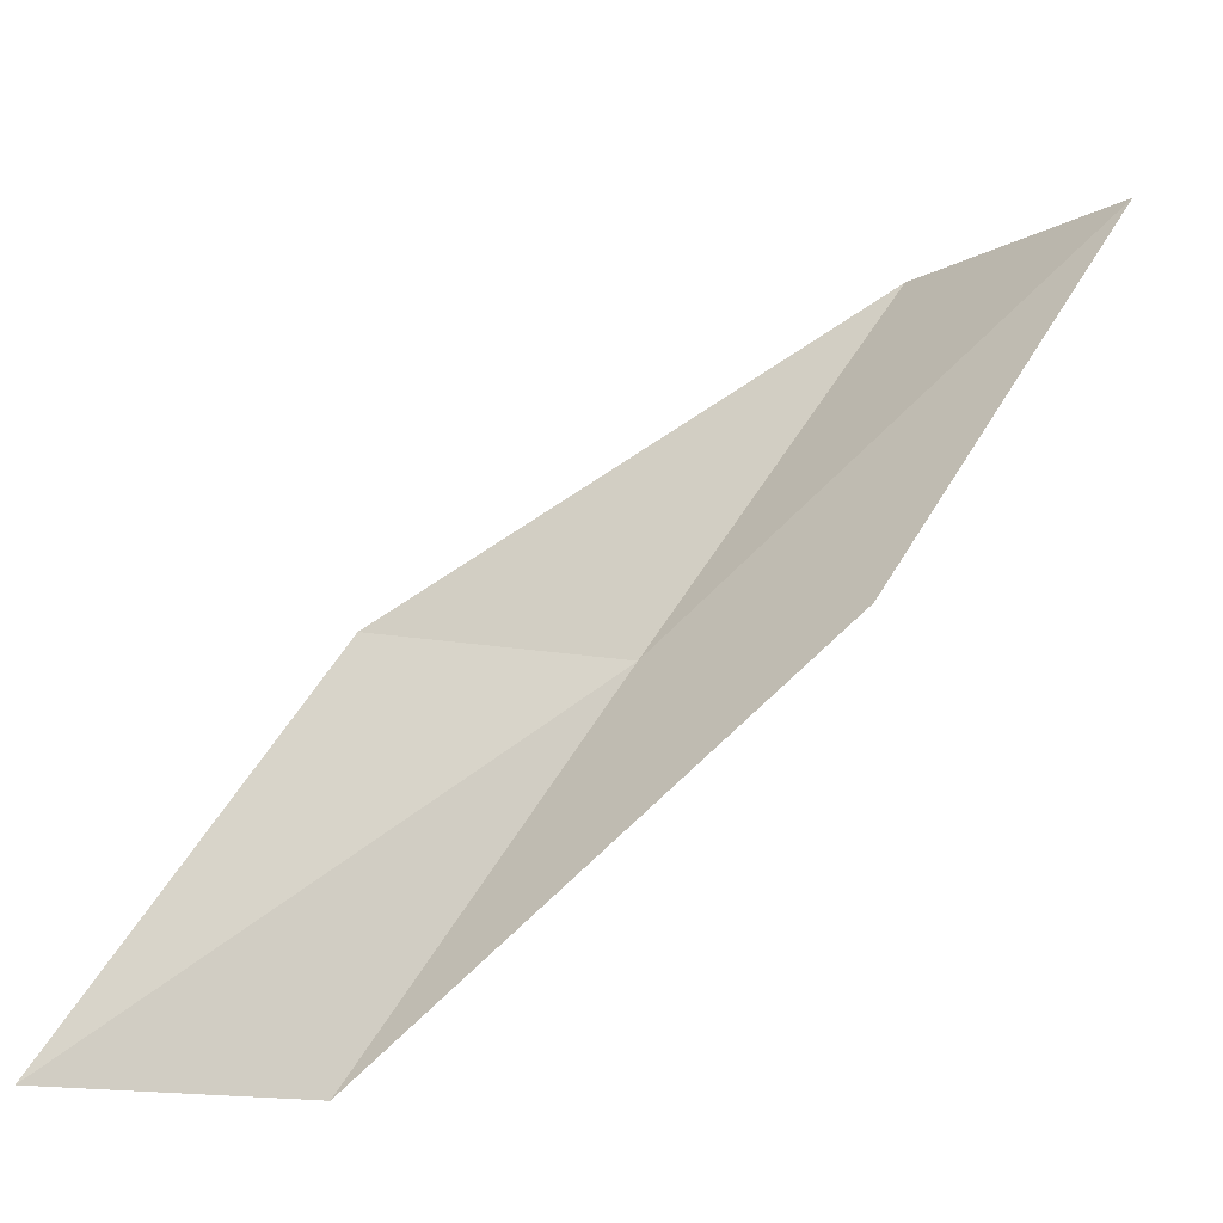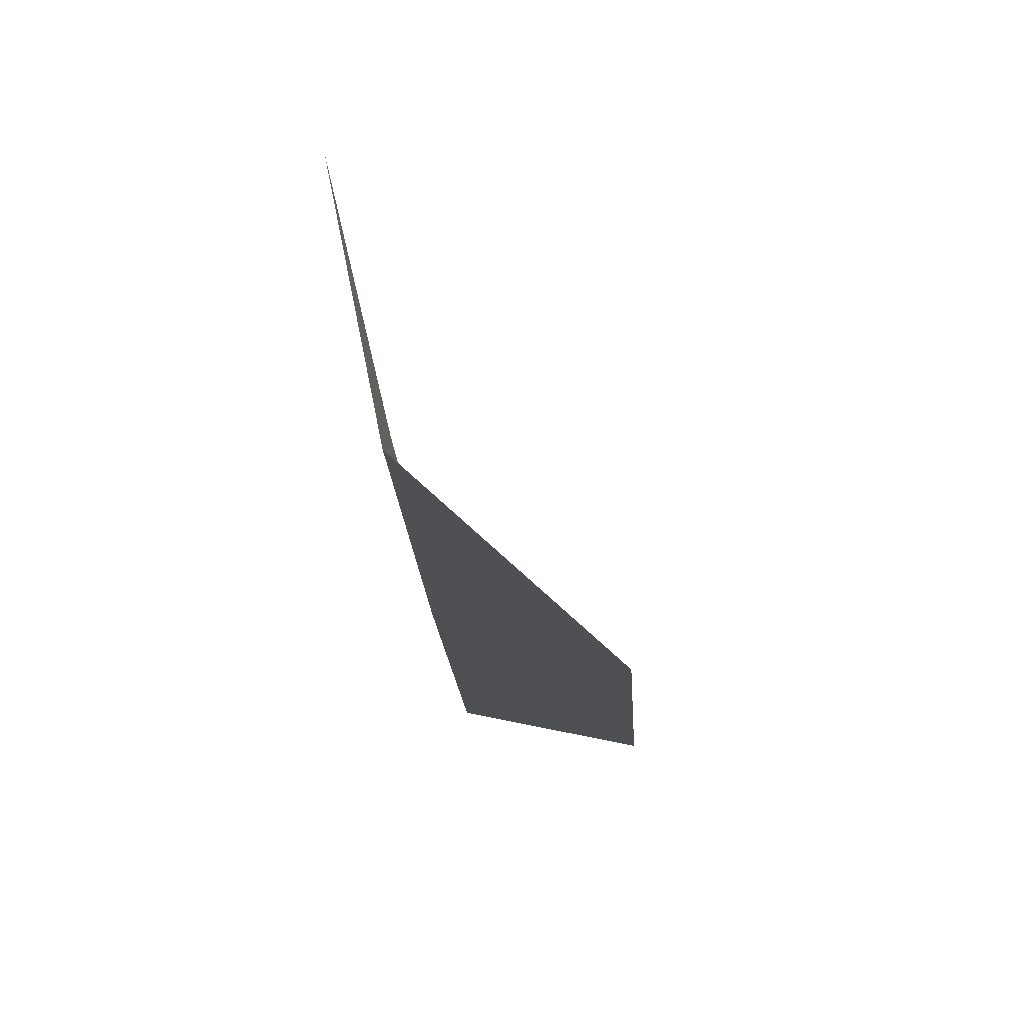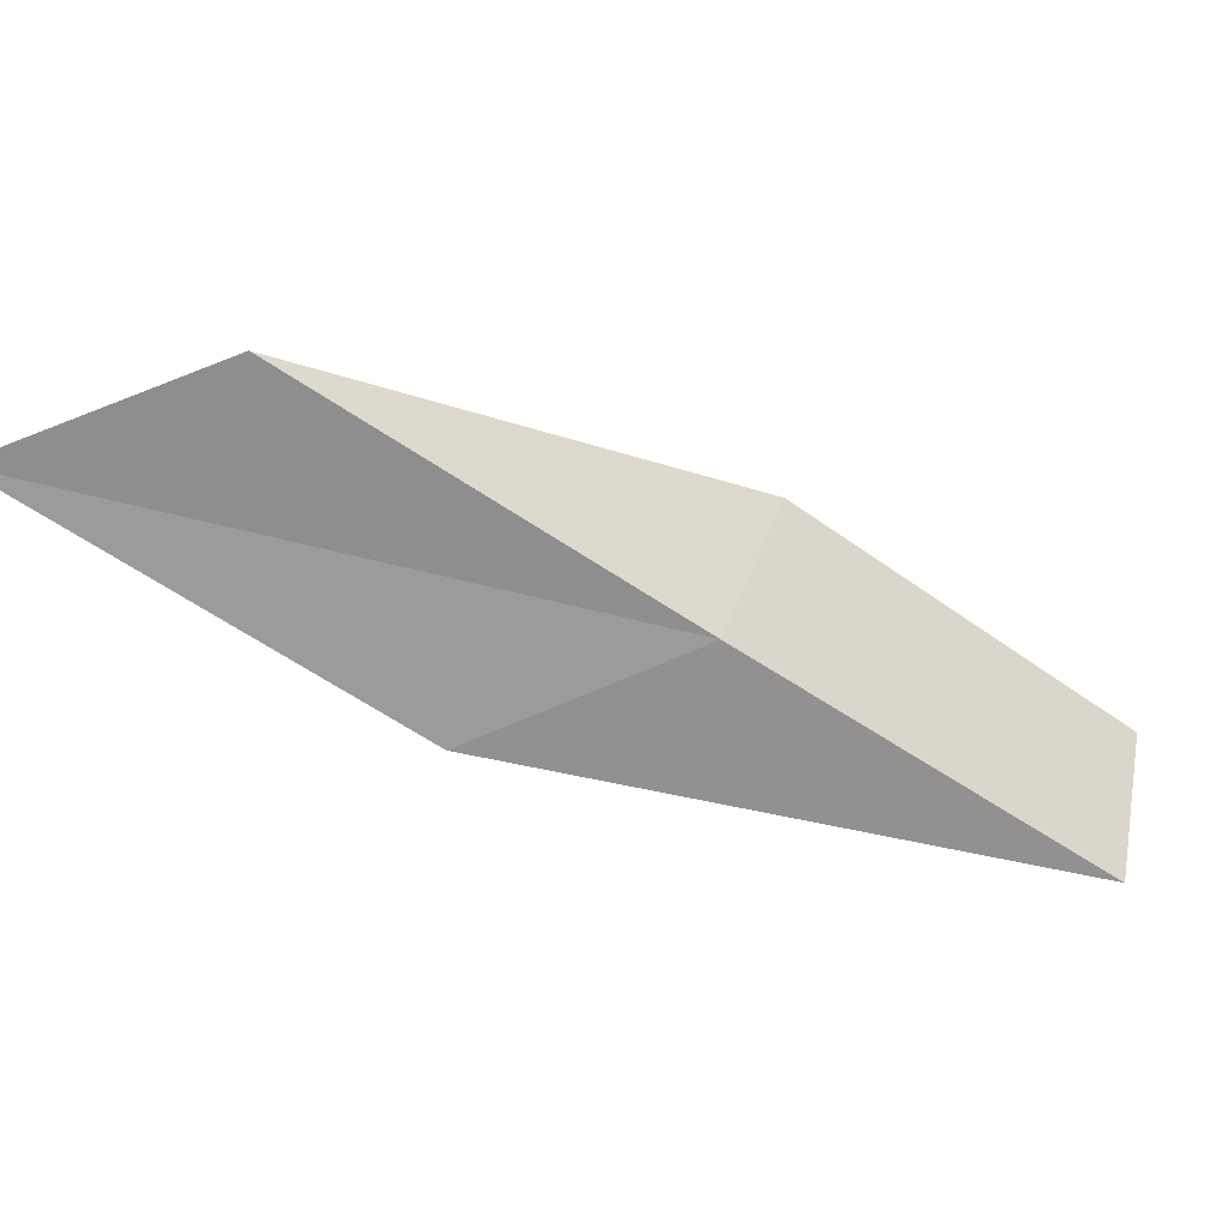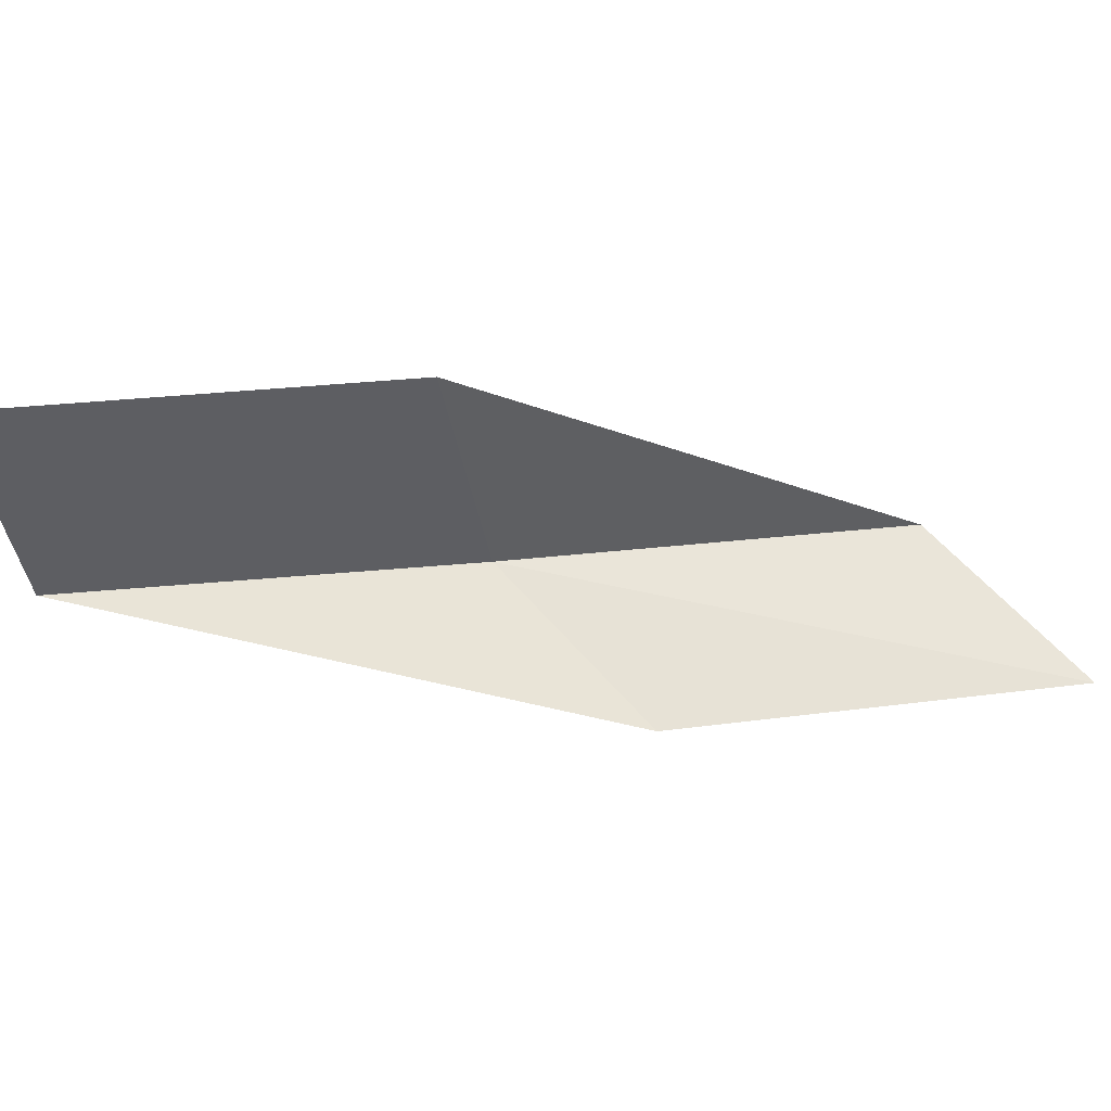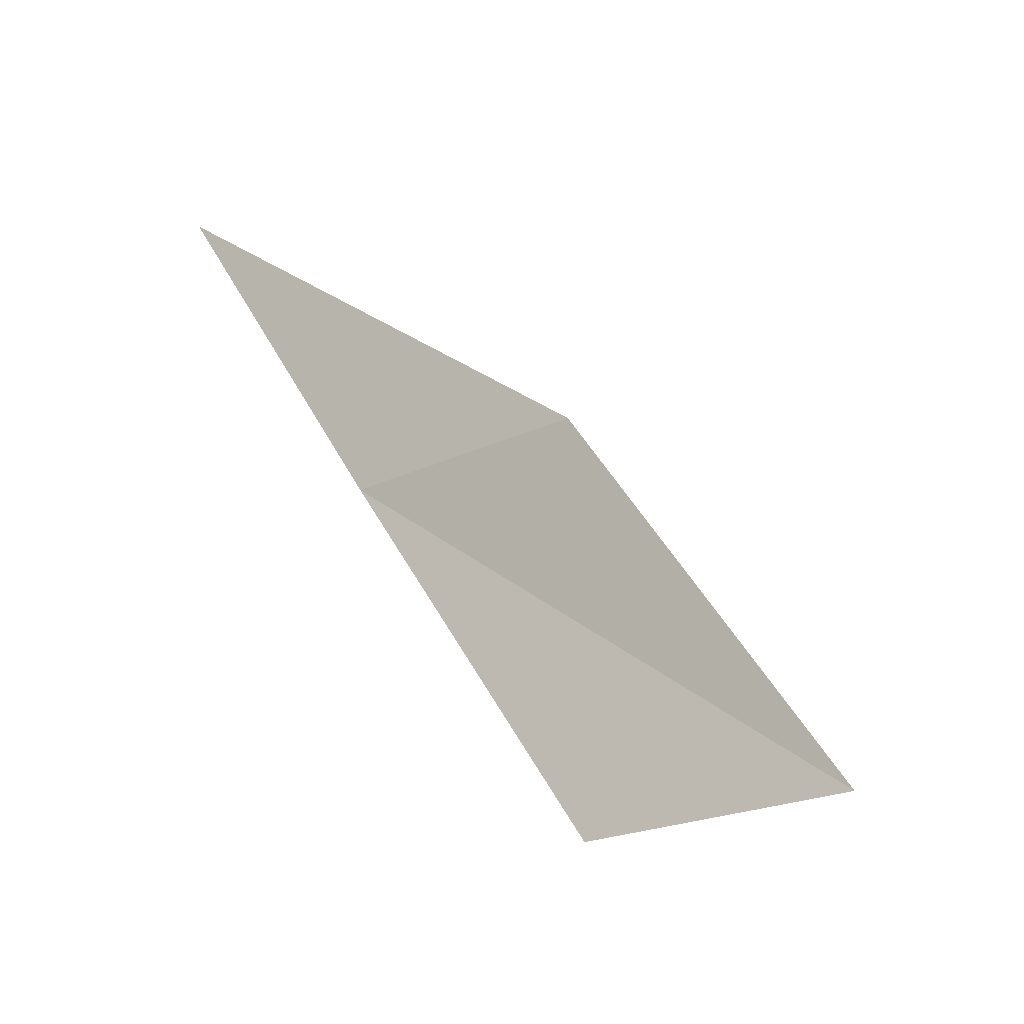
<metadata>
{"format":"obj","ext":"obj","renderer":"f3d","projection":"perspective","resolution":1024,"background":"white","views":[{"elev":-16.3,"azim":149.6,"up":"+Z"},{"elev":-13.0,"azim":-30.6,"up":"+Y"},{"elev":-64.4,"azim":-159.8,"up":"+Y"},{"elev":56.8,"azim":46.9,"up":"+Y"},{"elev":-22.9,"azim":30.6,"up":"+Z"}]}
</metadata>
<code>
v -4.706 -25.57 16
v -6.038 -25.29 18
v -3.426 -25.77 16
v -6.343 -23.99 18
v -5.079 -24.29 16
v -2.072 -25.92 14
v -3.361 -25.78 14
f 1 3 2
f 1 2 4
f 1 4 5
f 1 6 3
f 1 7 6
f 1 5 7

</code>
